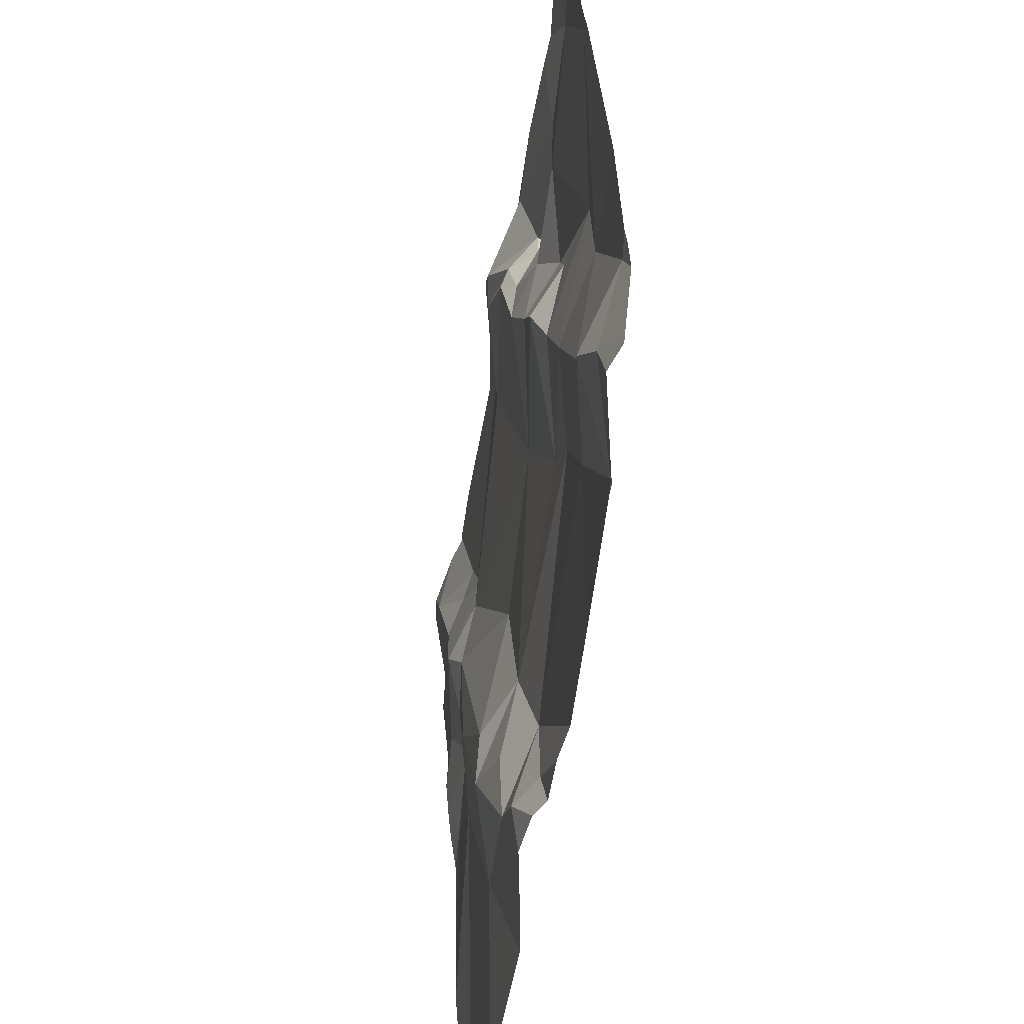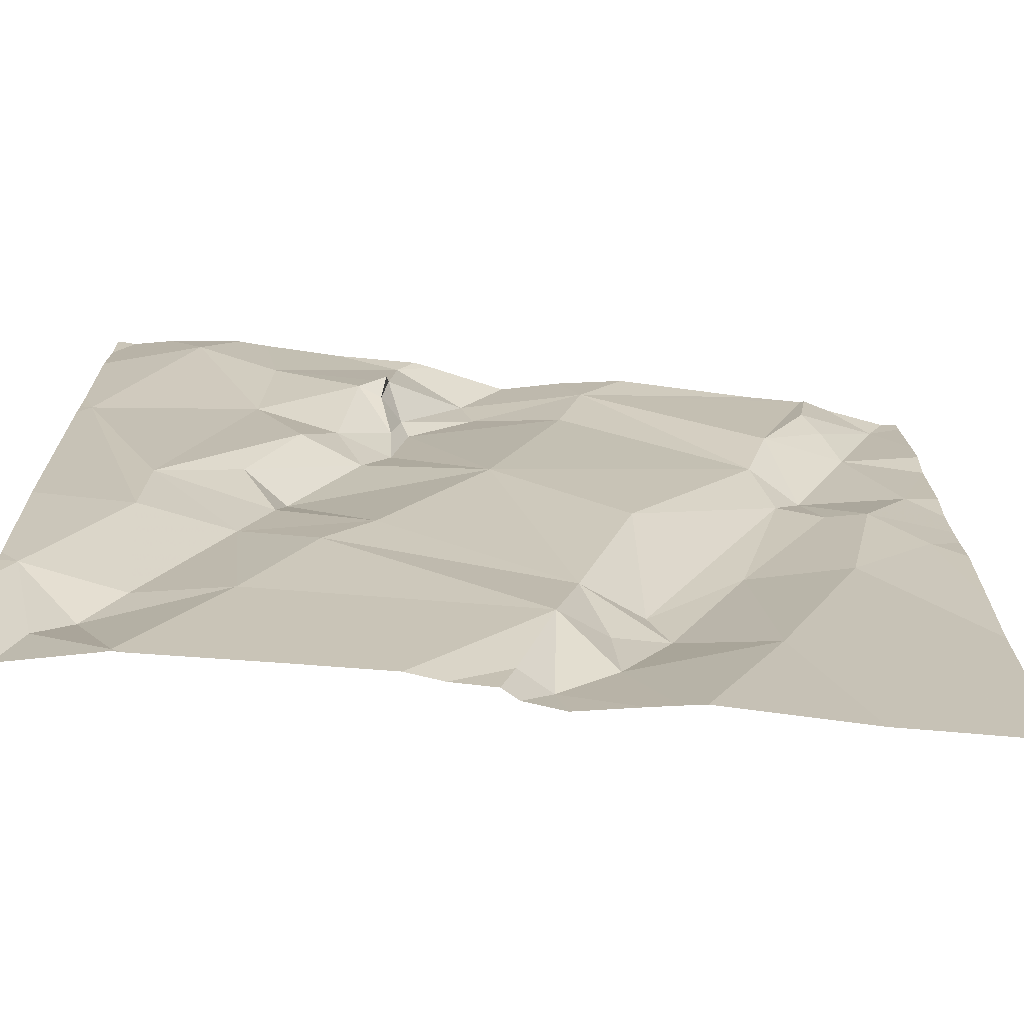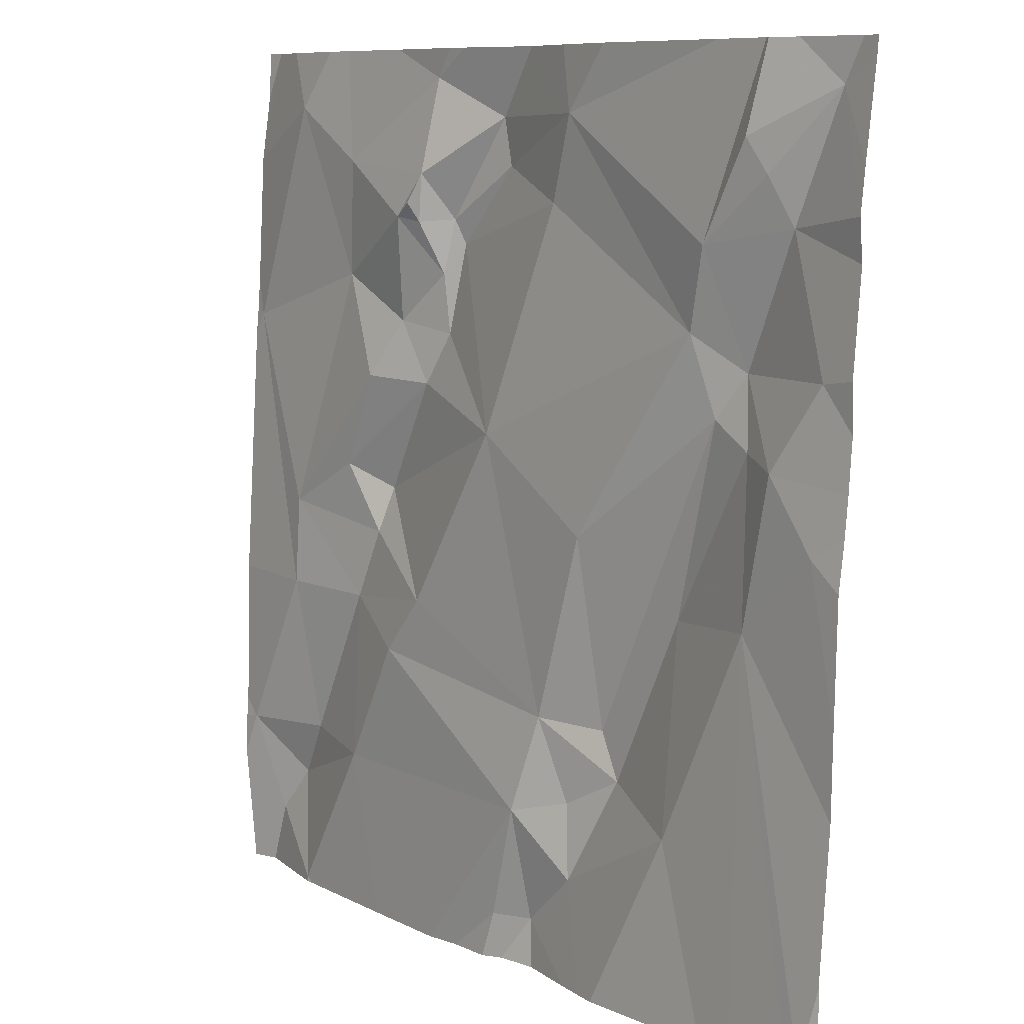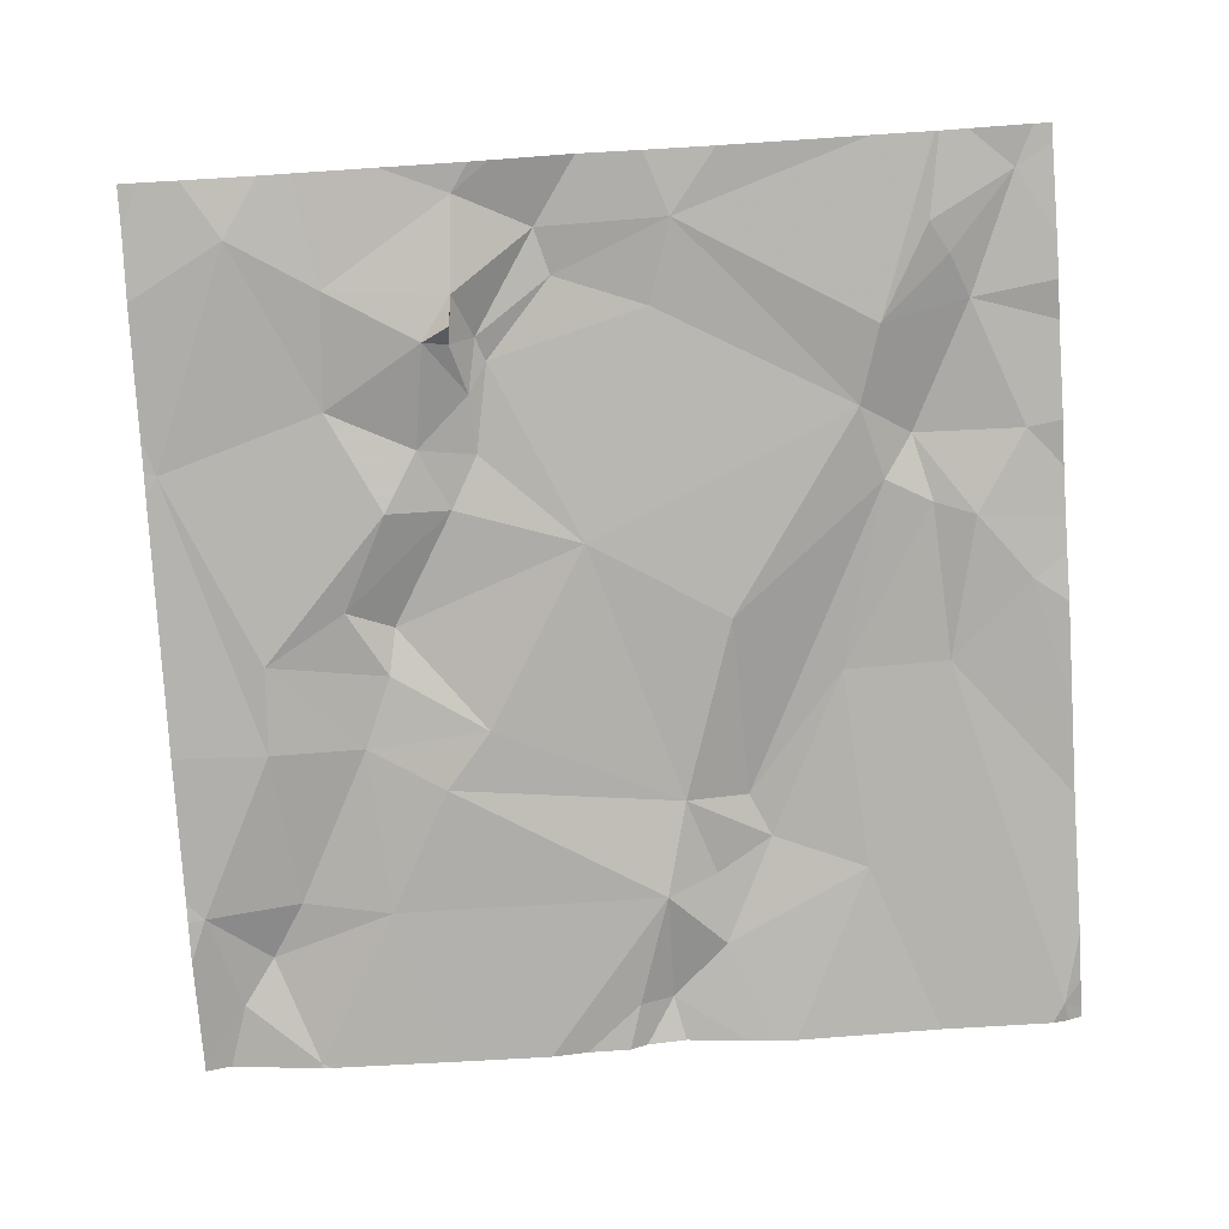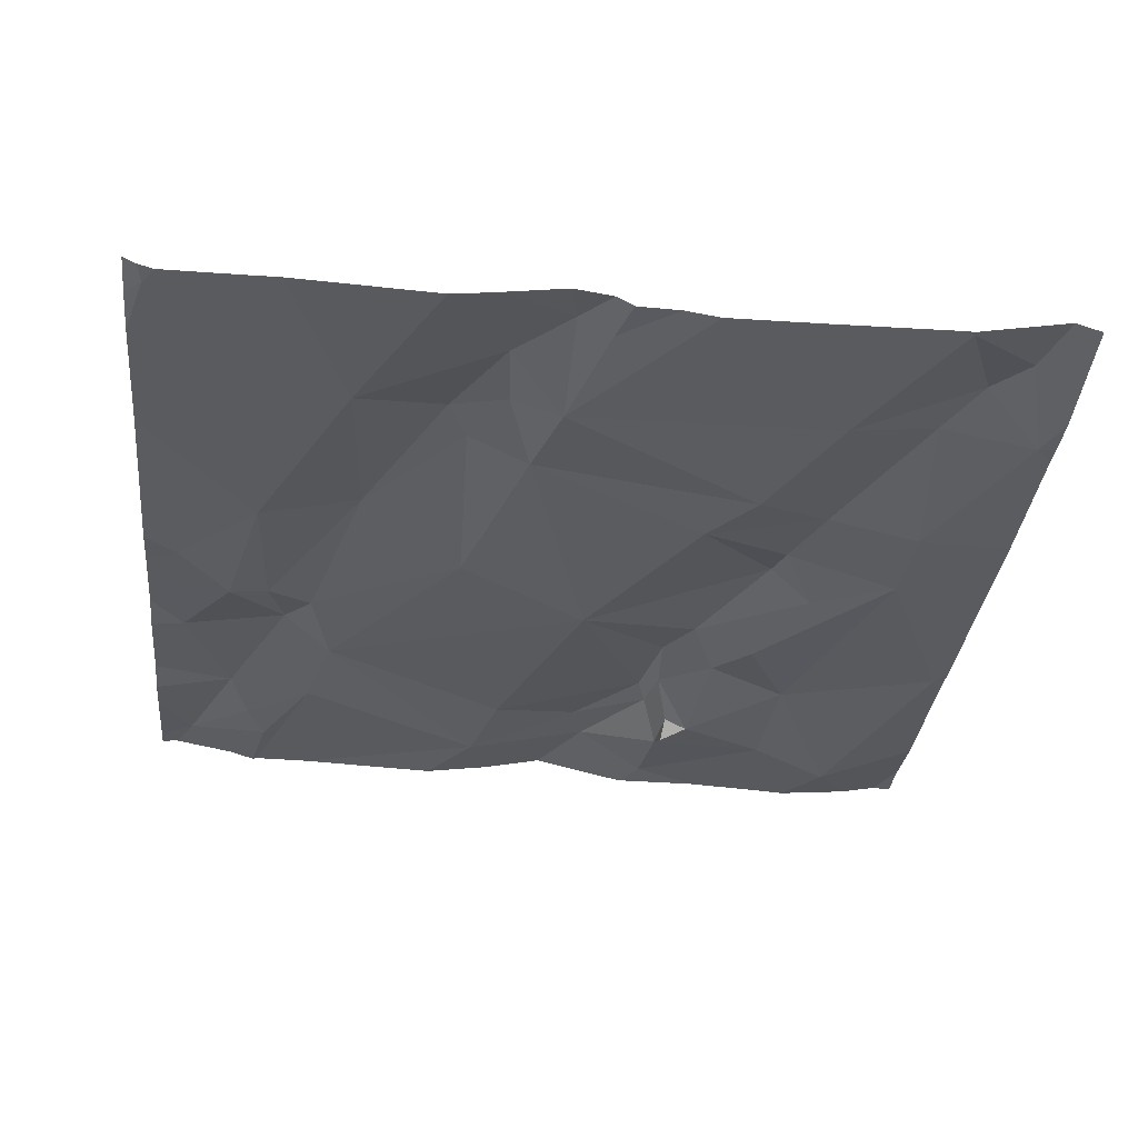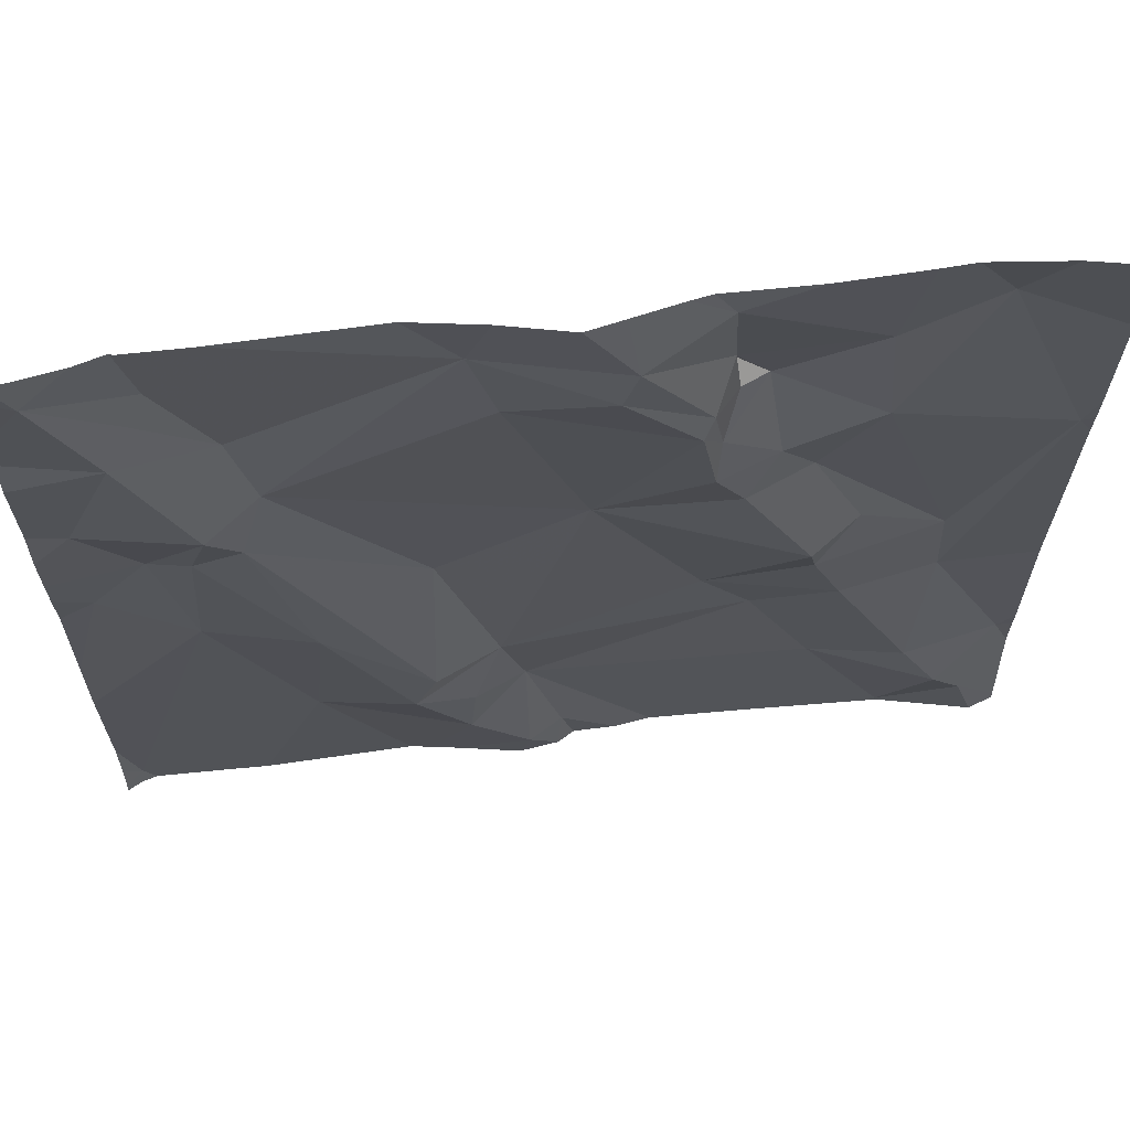
<metadata>
{"format":"obj","ext":"obj","renderer":"f3d","projection":"perspective","resolution":1024,"background":"white","views":[{"elev":-56.8,"azim":81.8,"up":"+Y"},{"elev":-67.9,"azim":174.3,"up":"+Y"},{"elev":9.0,"azim":-128.1,"up":"+Y"},{"elev":-76.9,"azim":-176.3,"up":"+Z"},{"elev":-35.8,"azim":-6.1,"up":"+Z"},{"elev":63.8,"azim":-6.3,"up":"+Y"}]}
</metadata>
<code>
v -139.5 256.3 500.6
v -139.6 256.3 500.6
v -139.6 256.5 500.6
v -139.6 256.5 500.6
v -139.7 256.6 500.6
v -139.6 256.5 500.6
v -139.2 256.5 500.6
v -139.3 256.7 500.6
v -139.1 256.7 500.6
v -138.8 256.6 500.6
v -139.6 256.7 500.6
v -138.8 255.9 500.6
v -139.5 256.7 500.6
v -139.5 256.6 500.6
v -139.3 256.8 500.6
v -139.7 255.9 500.6
v -139.3 256.9 500.6
v -138.8 256.5 500.6
v -139.3 256.1 500.6
v -139.3 256 500.6
v -139.3 256 500.6
v -139.2 256.7 500.7
v -139.5 256.5 500.6
v -139.4 256.4 500.6
v -139.5 256.1 500.6
v -139.1 256.8 500.6
v -139.2 256.8 500.7
v -139.6 256.8 500.6
v -139.6 256.7 500.6
v -138.8 256.3 500.6
v -139.1 256.6 500.6
v -139.1 256.5 500.6
v -139.7 256.8 500.6
v -138.8 256.1 500.6
v -139.1 256.6 500.6
v -139.1 256.7 500.6
v -138.8 256.8 500.6
v -139.3 256.2 500.6
v -139.4 256.1 500.6
v -139.3 256.1 500.6
v -139.1 256.6 500.6
v -139.4 256.2 500.6
v -139.7 256.4 500.6
v -138.8 256.6 500.6
v -139.1 256.7 500.6
v -139.1 256.7 500.6
v -139.1 256.3 500.6
v -139.1 256.2 500.6
v -139.4 256.9 500.6
v -138.8 256.7 500.6
v -139.6 256.9 500.6
v -139.2 256 500.6
v -139.2 256.9 500.6
v -138.8 256.9 500.6
v -139.7 256.9 500.6
v -139 256.1 500.6
v -139 256.4 500.6
v -138.9 256.8 500.6
v -139.7 255.9 500.6
v -138.8 256.6 500.6
v -139 256.6 500.6
v -138.9 256.4 500.6
v -139.6 255.9 500.6
v -139.6 256.9 500.6
v -138.8 256 500.6
v -139.2 255.9 500.6
v -139 256.7 500.6
v -139.1 256.7 500.6
v -138.9 256 500.6
v -138.9 255.9 500.6
v -138.9 256.3 500.6
v -138.8 256.1 500.6
v -138.9 256.1 500.6
v -139 256.5 500.6
v -139.1 256.7 500.6
v -139.2 255.9 500.6
v -139.6 255.9 500.6
v -139 256.4 500.6
v -139 256.3 500.6
v -139 256.3 500.6
v -138.8 255.9 500.6
v -139.1 256.9 500.6
v -139.2 256.9 500.6
v -139.7 256.7 500.6
v -139.7 256.7 500.6
v -139.5 256.9 500.6
v -139.6 256.9 500.6
v -139.7 256.7 500.6
v -139.7 256.8 500.6
v -139.7 256.5 500.6
v -139.7 256.5 500.6
v -139.7 256.4 500.6
v -139.7 256.2 500.6
v -139.7 256.4 500.6
v -139.7 256.6 500.6
v -139.7 255.9 500.6
v -139.7 255.9 500.6
v -139.7 256 500.6
v -139.7 256.2 500.6
v -138.8 256 500.6
v -138.8 256.1 500.6
v -139.2 255.9 500.6
v -139.4 255.9 500.6
v -139.3 255.9 500.6
v -139.4 255.9 500.6
v -139.1 255.9 500.6
v -139 255.9 500.6
v -139.4 255.9 500.6
v -138.8 255.9 500.6
v -138.9 255.9 500.6
v -138.9 255.9 500.6
v -138.9 255.9 500.6
v -138.9 255.9 500.6
v -139.7 255.9 500.6
v -139.7 255.9 500.6
v -138.8 255.9 500.6
v -139.7 255.9 500.6
v -139.1 256.9 500.6
v -139 256.9 500.6
v -138.8 256.9 500.6
v -138.9 256.9 500.6
v -138.9 256.9 500.6
v -139.7 256.9 500.6
v -138.8 256.9 500.6
v -138.8 256.9 500.6
f 2 1 3
f 5 4 6
f 8 7 9
f 105 21 25
f 14 13 6
f 87 15 86
f 20 19 21
f 9 22 8
f 14 23 24
f 63 2 77
f 83 26 82
f 13 28 29
f 3 4 2
f 11 6 13
f 9 7 31
f 31 7 32
f 14 15 13
f 27 15 22
f 85 33 88
f 4 3 6
f 3 23 6
f 11 13 29
f 15 27 53
f 33 11 29
f 64 28 51
f 9 35 36
f 122 67 121
f 90 5 91
f 7 24 38
f 23 3 1
f 39 25 21
f 40 39 21
f 41 35 31
f 7 8 14
f 42 1 39
f 6 11 5
f 8 15 14
f 43 2 4
f 121 58 120
f 104 20 103
f 45 26 27
f 15 8 22
f 46 36 35
f 1 42 23
f 42 24 23
f 7 38 47
f 40 19 38
f 38 19 48
f 42 38 24
f 5 11 84
f 43 4 90
f 103 20 21
f 19 40 21
f 2 25 1
f 29 28 33
f 52 20 76
f 101 72 100
f 98 2 99
f 103 21 105
f 39 40 38
f 52 19 20
f 120 58 50
f 19 52 102
f 56 19 106
f 119 26 67
f 105 25 108
f 6 23 14
f 25 39 1
f 19 56 48
f 27 22 36
f 9 36 22
f 28 13 87
f 2 16 59
f 100 72 12
f 31 35 9
f 24 7 14
f 36 45 27
f 47 38 48
f 57 32 7
f 2 43 93
f 42 39 38
f 18 60 30
f 58 60 44
f 60 61 62
f 118 26 119
f 61 67 68
f 70 69 56
f 72 71 73
f 61 74 62
f 36 46 45
f 75 45 46
f 78 32 57
f 61 68 41
f 75 68 45
f 120 50 125
f 26 45 67
f 68 67 45
f 67 58 121
f 67 61 58
f 119 67 122
f 62 79 71
f 74 78 62
f 71 72 34
f 79 62 80
f 47 79 80
f 62 78 80
f 71 60 62
f 41 74 61
f 102 52 66
f 32 78 74
f 74 41 32
f 35 41 68
f 68 46 35
f 69 70 65
f 57 80 78
f 60 71 30
f 48 79 47
f 57 47 80
f 57 7 47
f 56 73 79
f 71 79 73
f 75 46 68
f 109 70 110
f 69 72 73
f 72 65 12
f 51 28 87
f 69 73 56
f 69 65 72
f 66 52 76
f 70 56 107
f 76 20 104
f 49 15 17
f 31 32 41
f 61 60 58
f 48 56 79
f 84 11 85
f 85 11 33
f 17 15 53
f 10 60 18
f 115 97 117
f 81 65 109
f 88 33 89
f 30 71 34
f 34 72 101
f 89 33 55
f 77 2 59
f 90 4 5
f 50 37 124
f 53 27 83
f 91 5 95
f 92 43 94
f 93 43 92
f 12 65 81
f 94 43 90
f 95 5 84
f 63 25 2
f 64 33 28
f 96 16 98
f 97 16 96
f 50 58 44
f 98 16 2
f 44 60 10
f 59 16 114
f 99 2 93
f 106 19 102
f 107 56 106
f 55 33 64
f 108 25 63
f 82 26 118
f 109 65 70
f 110 70 113
f 111 70 107
f 112 70 111
f 83 27 26
f 113 70 112
f 86 15 49
f 114 16 115
f 115 16 97
f 116 12 81
f 87 13 15
f 123 89 55
f 124 37 54
f 125 50 124

</code>
